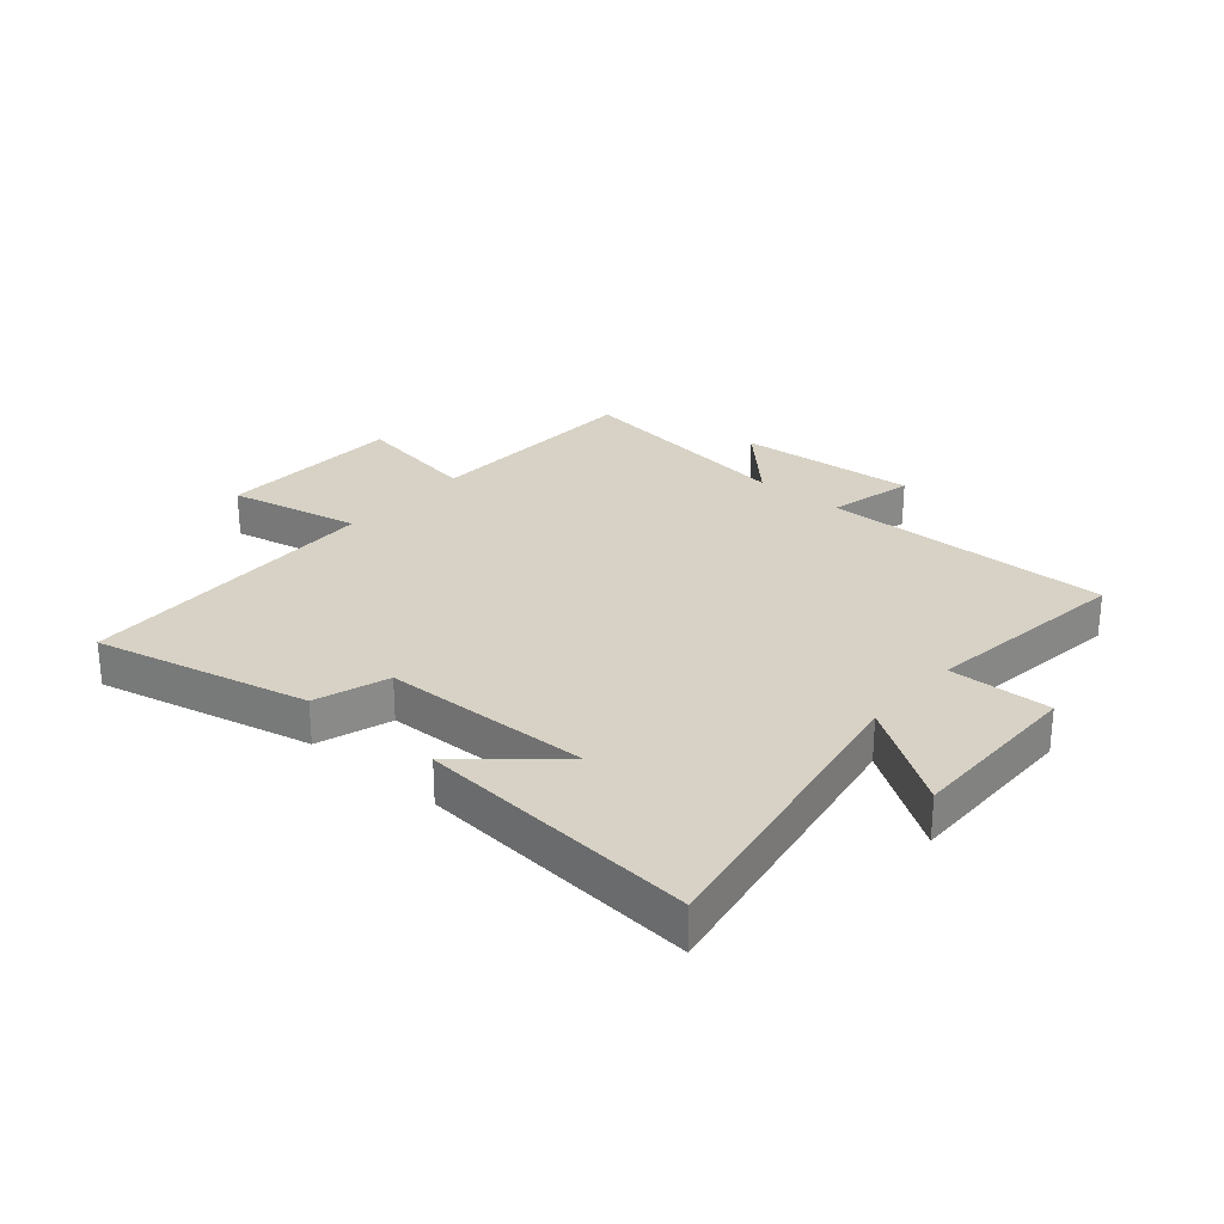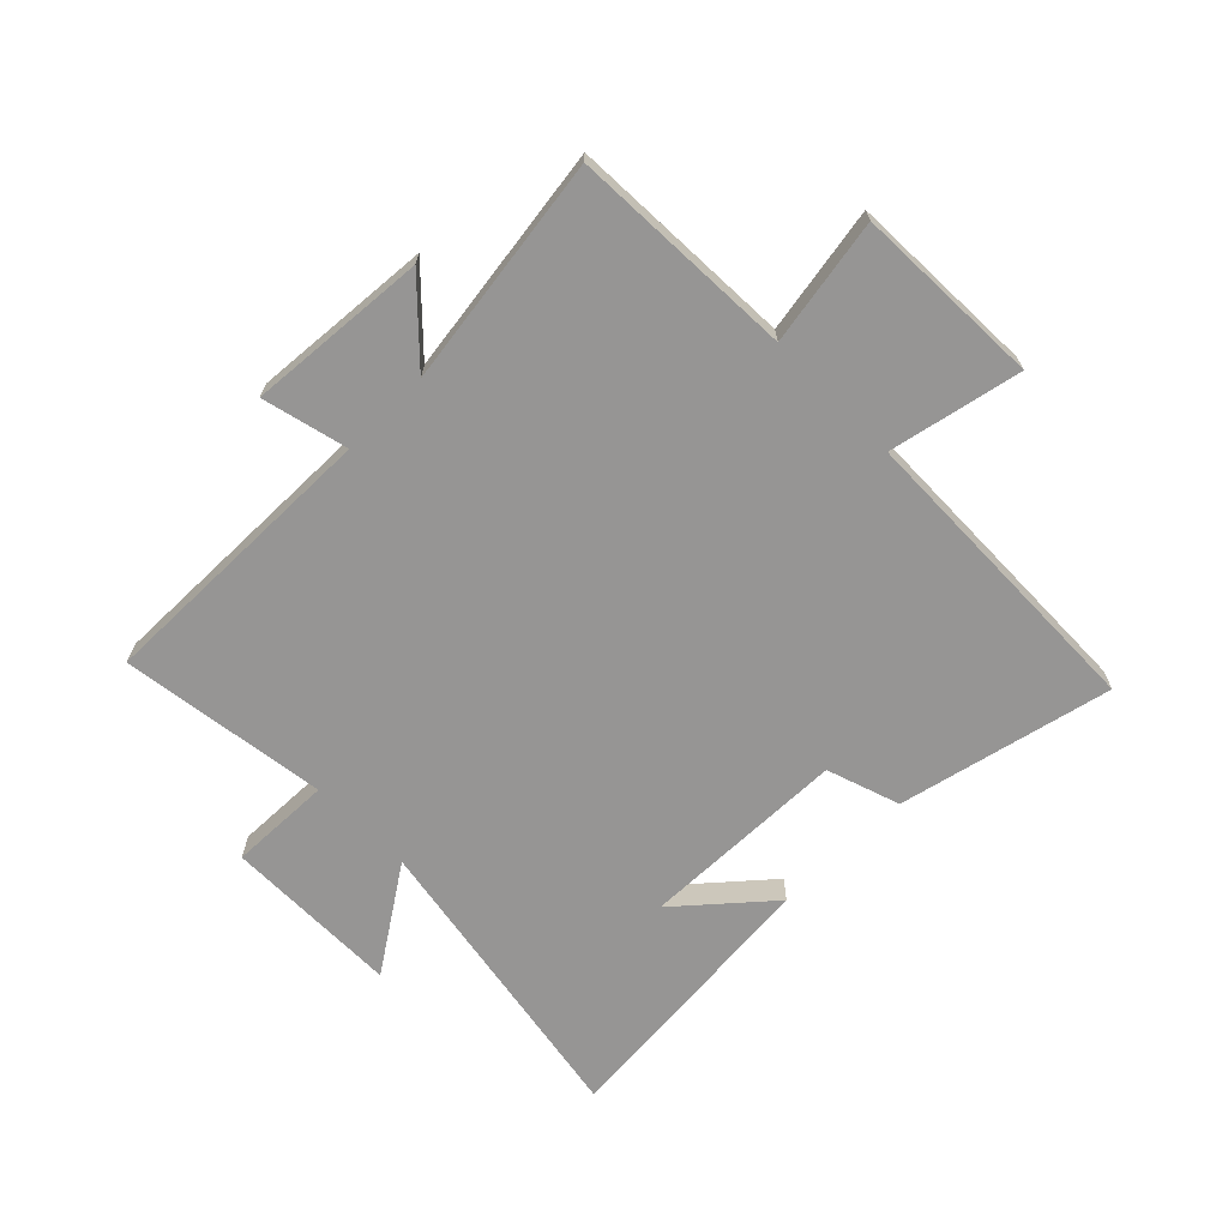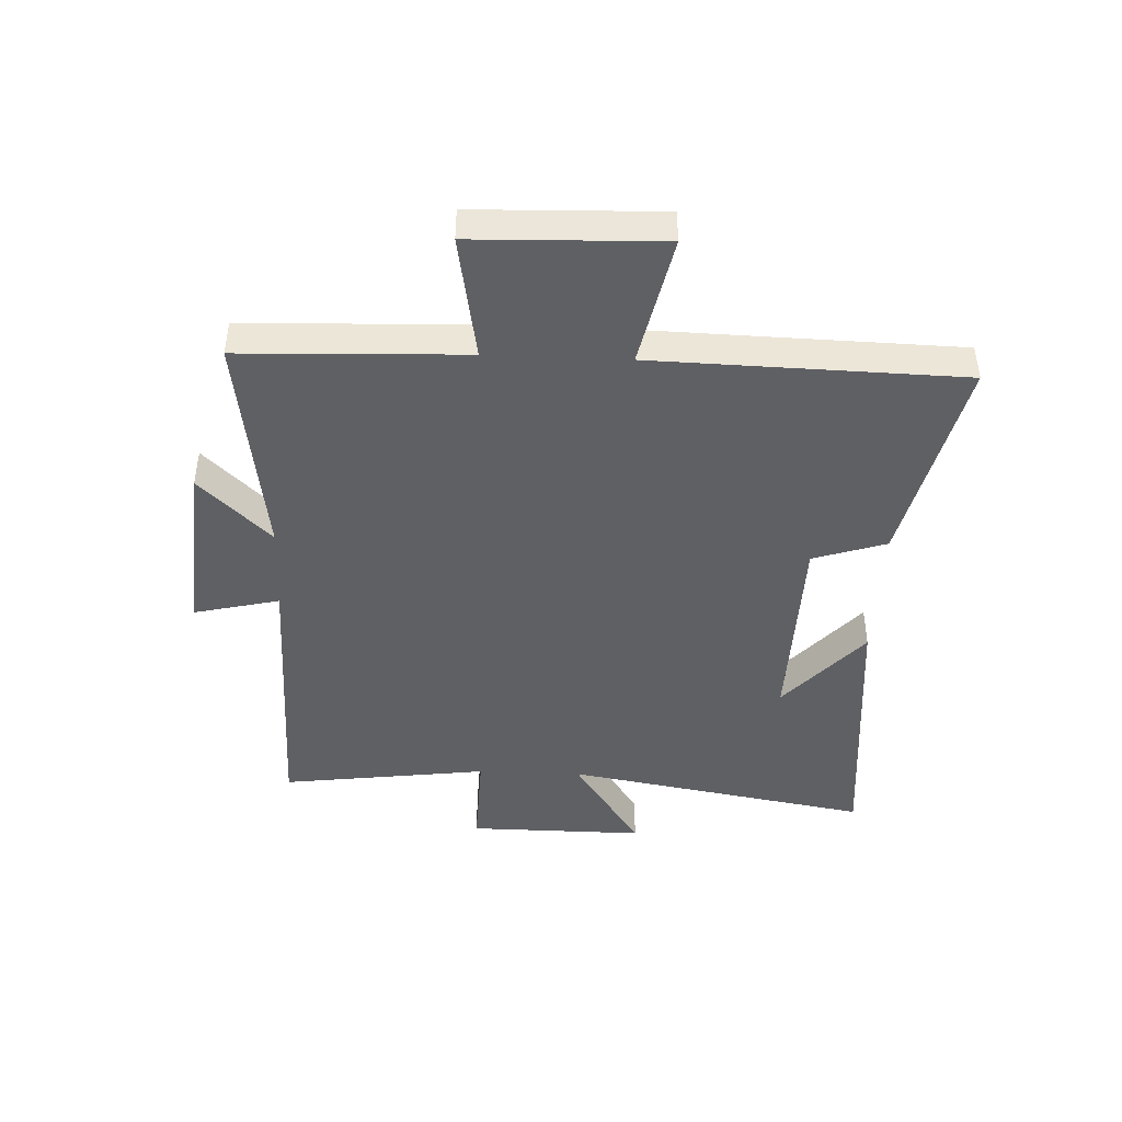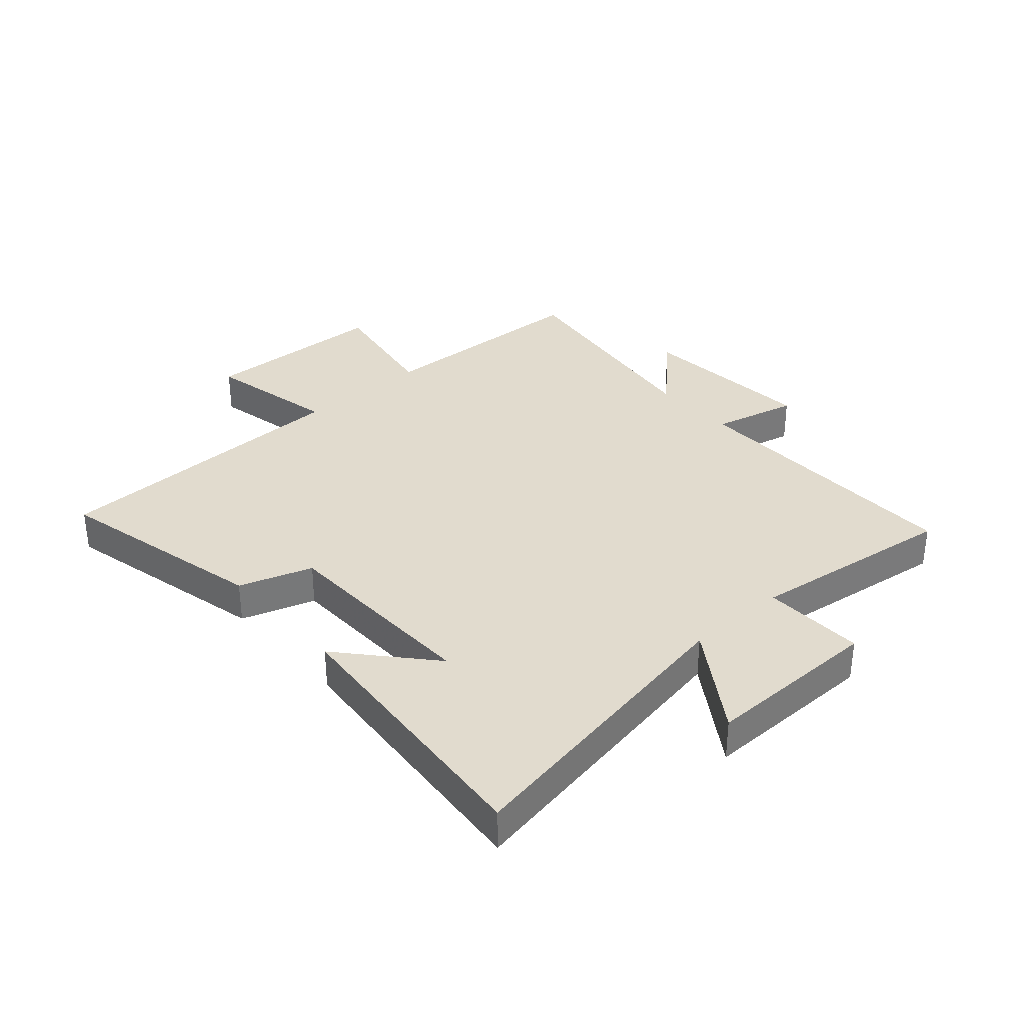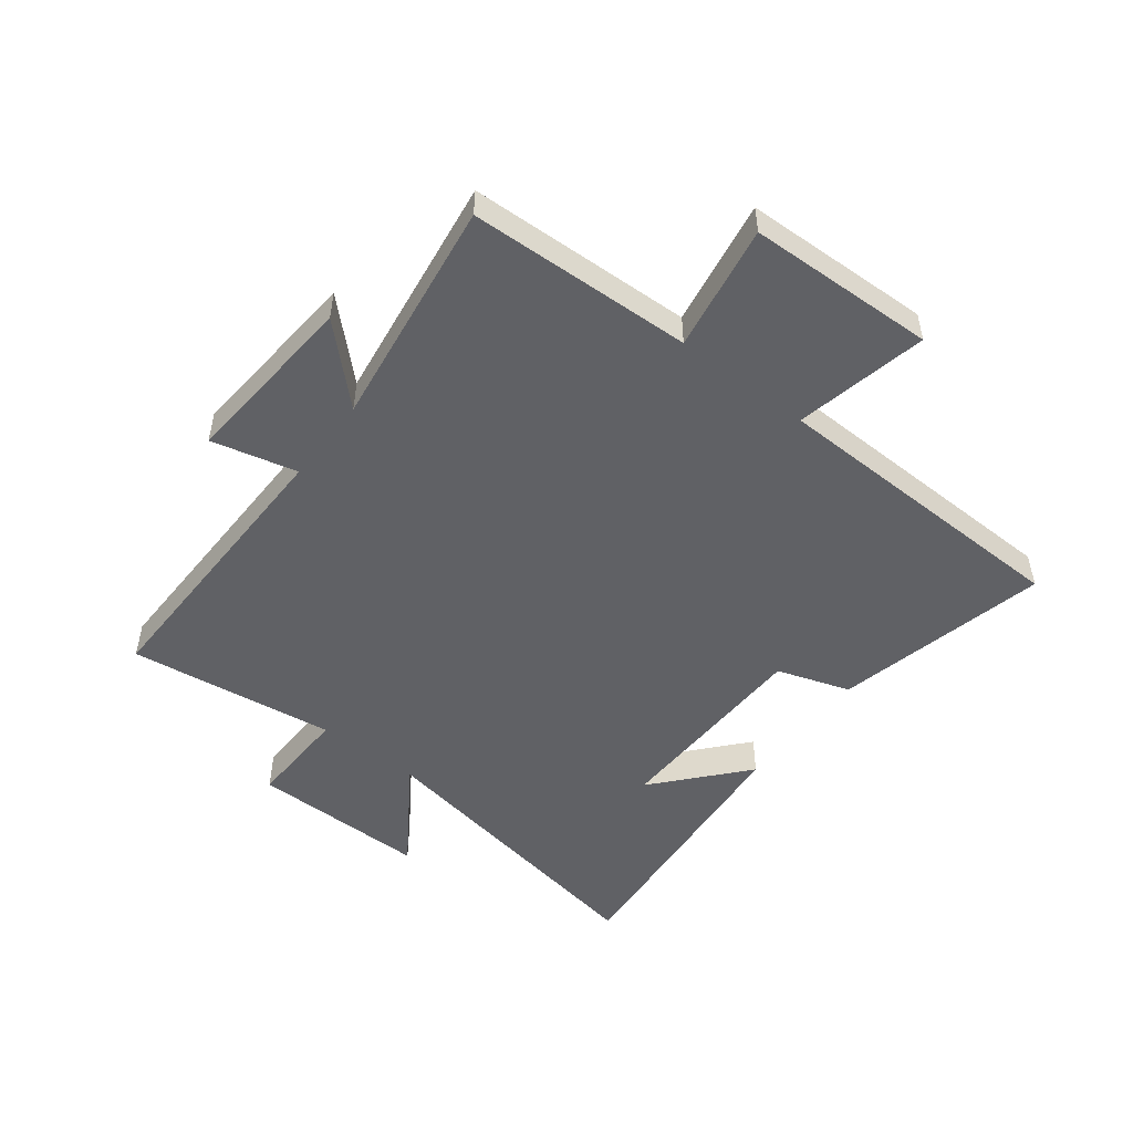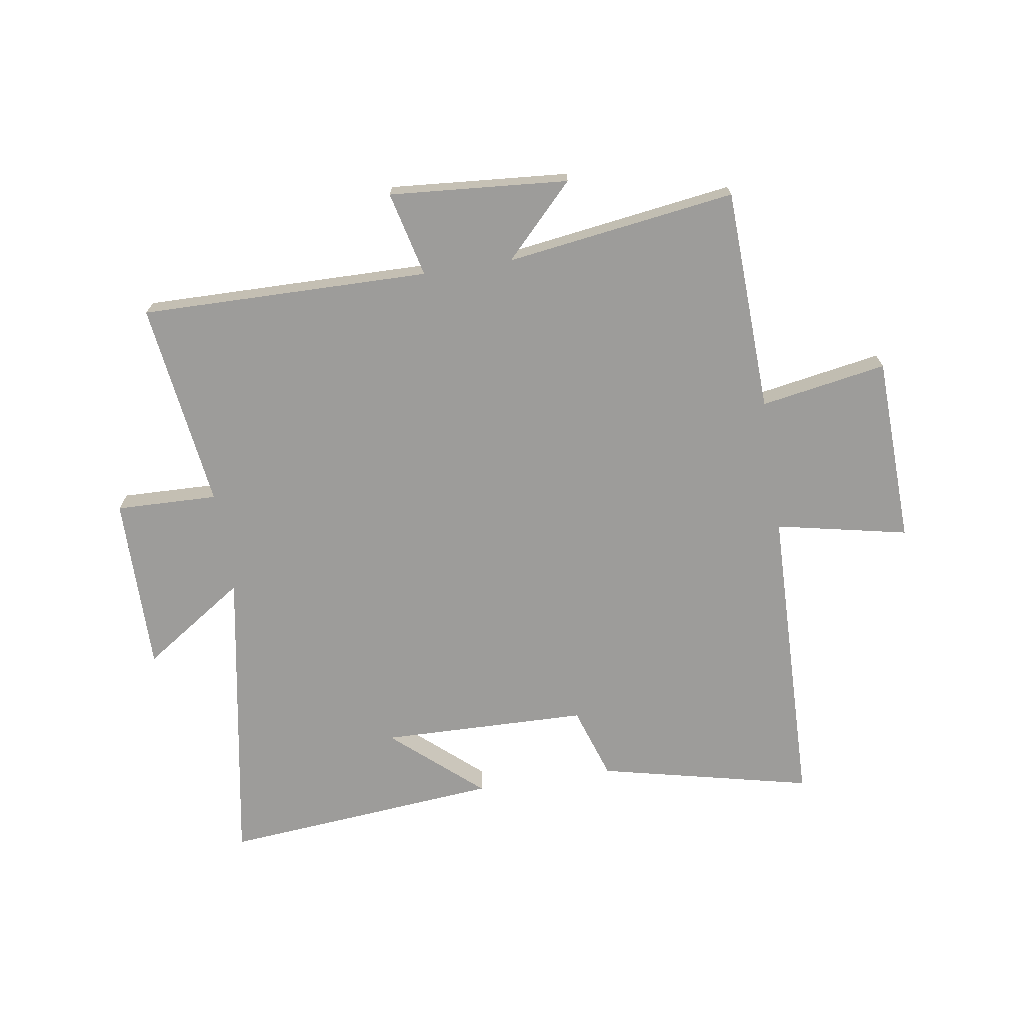
<metadata>
{"format":"obj","ext":"obj","renderer":"f3d","projection":"perspective","resolution":1024,"background":"white","views":[{"elev":27.4,"azim":-139.3,"up":"+Y"},{"elev":-67.6,"azim":44.8,"up":"+Y"},{"elev":-43.9,"azim":87.5,"up":"+Y"},{"elev":33.9,"azim":-131.5,"up":"+Y"},{"elev":-50.4,"azim":52.4,"up":"+Y"},{"elev":-70.3,"azim":8.9,"up":"+Y"}]}
</metadata>
<code>
v -0.547 0.07 0.507
v -0.056 0.07 0.5
v -0.091 0.07 0.645
v 0.213 0.07 0.621
v 0.096 0.07 0.5
v 0.486 0.07 0.555
v 0.5 0.07 0.175
v 0.714 0.07 0.212
v 0.724 0.07 -0.106
v 0.5 0.07 -0.059
v 0.487 0.07 -0.583
v 0.125 0.07 -0.5
v 0.084 0.07 -0.376
v -0.268 0.07 -0.368
v -0.117 0.07 -0.5
v -0.591 0.07 -0.542
v -0.5 0.07 -0.023
v -0.675 0.07 -0.14
v -0.673 0.07 0.16
v -0.5 0.07 0.155
v -0.547 0 0.507
v -0.056 0 0.5
v -0.091 0 0.645
v 0.213 0 0.621
v 0.096 0 0.5
v 0.486 0 0.555
v 0.5 0 0.175
v 0.714 0 0.212
v 0.724 0 -0.106
v 0.5 0 -0.059
v 0.487 0 -0.583
v 0.125 0 -0.5
v 0.084 0 -0.376
v -0.268 0 -0.368
v -0.117 0 -0.5
v -0.591 0 -0.542
v -0.5 0 -0.023
v -0.675 0 -0.14
v -0.673 0 0.16
v -0.5 0 0.155
f 17 18 19 20
f 14 15 16
f 14 16 17
f 13 14 17 20
f 10 11 12 13
f 7 8 9 10
f 10 13 20
f 7 10 20
f 6 7 20
f 5 6 20
f 2 3 4 5
f 20 1 2
f 2 5 20
f 40 39 38 37
f 36 35 34
f 37 36 34
f 40 37 34 33
f 33 32 31 30
f 30 29 28 27
f 40 33 30
f 40 30 27
f 40 27 26
f 40 26 25
f 25 24 23 22
f 22 21 40
f 40 25 22
f 1 21 22 2
f 2 22 23 3
f 3 23 24 4
f 4 24 25 5
f 5 25 26 6
f 6 26 27 7
f 7 27 28 8
f 8 28 29 9
f 9 29 30 10
f 10 30 31 11
f 11 31 32 12
f 12 32 33 13
f 13 33 34 14
f 14 34 35 15
f 15 35 36 16
f 16 36 37 17
f 17 37 38 18
f 18 38 39 19
f 19 39 40 20
f 20 40 21 1

</code>
